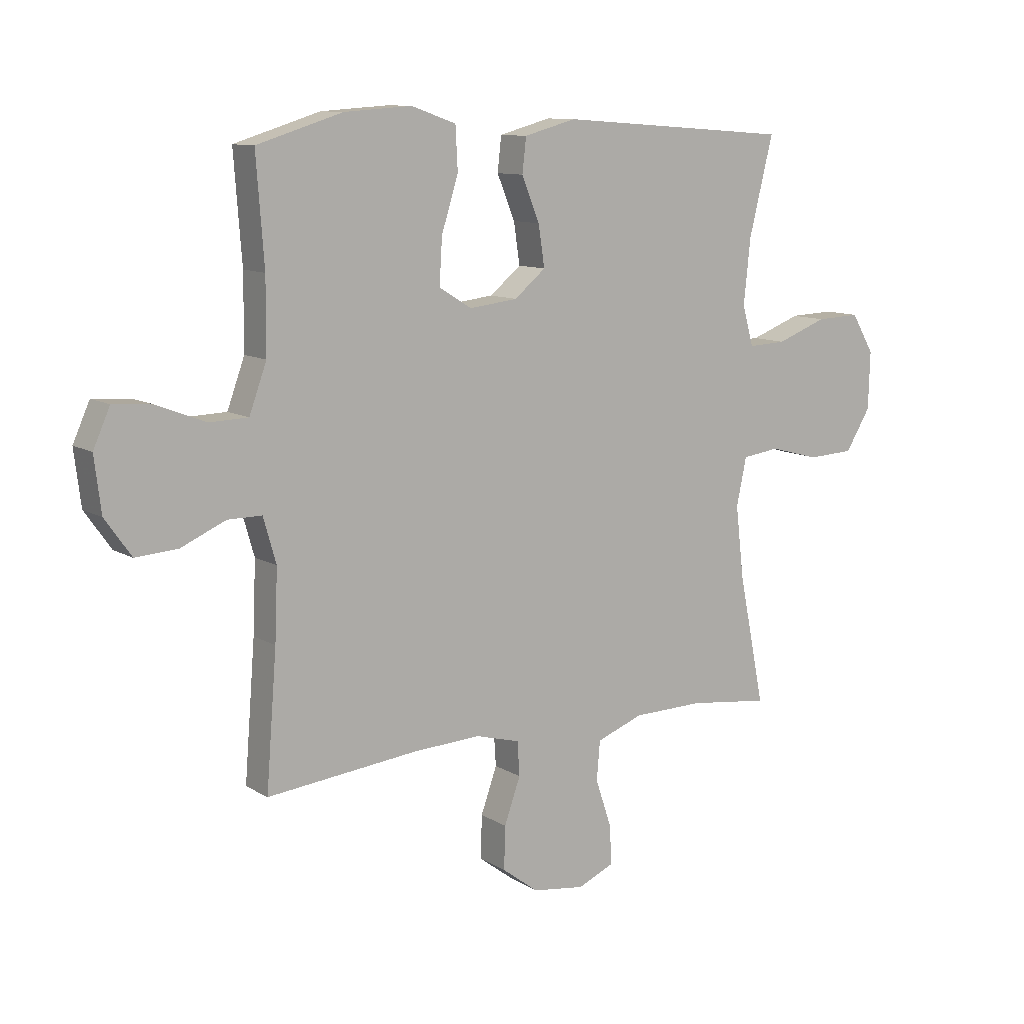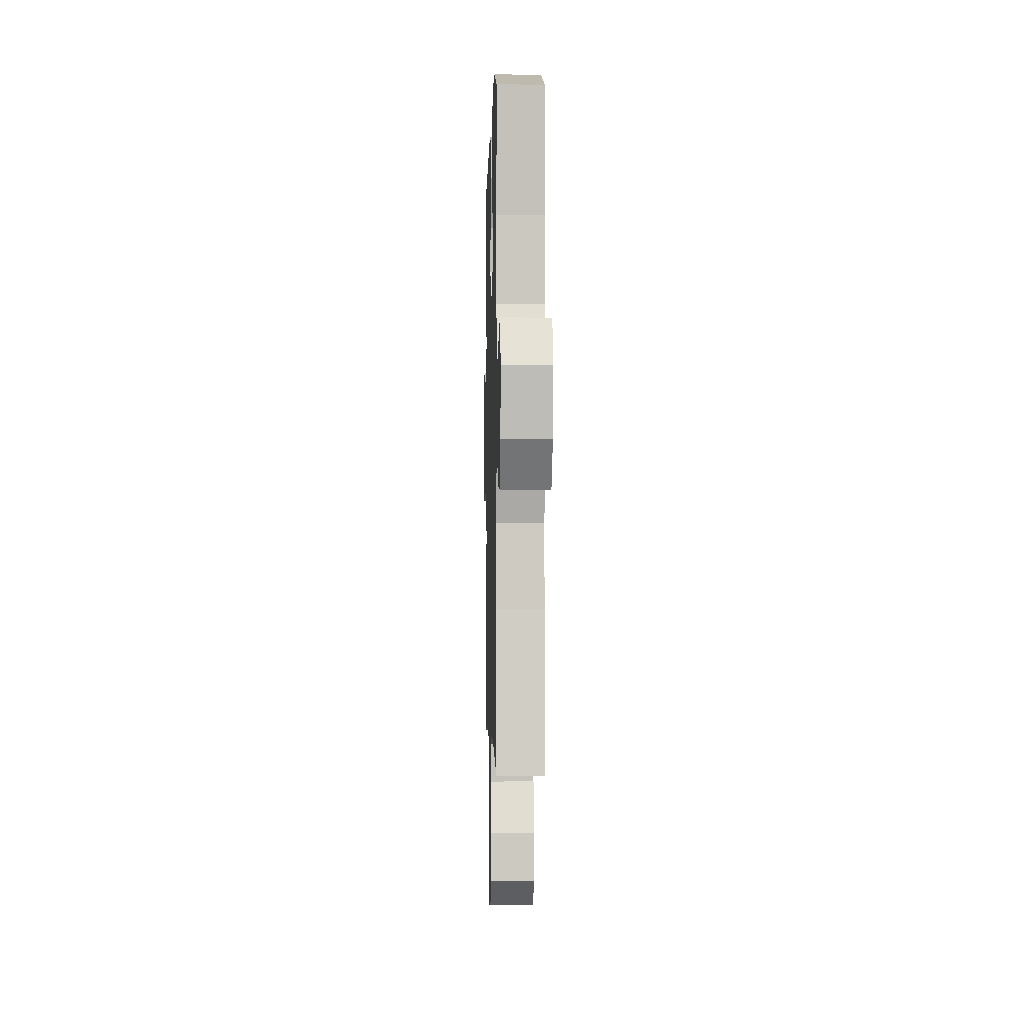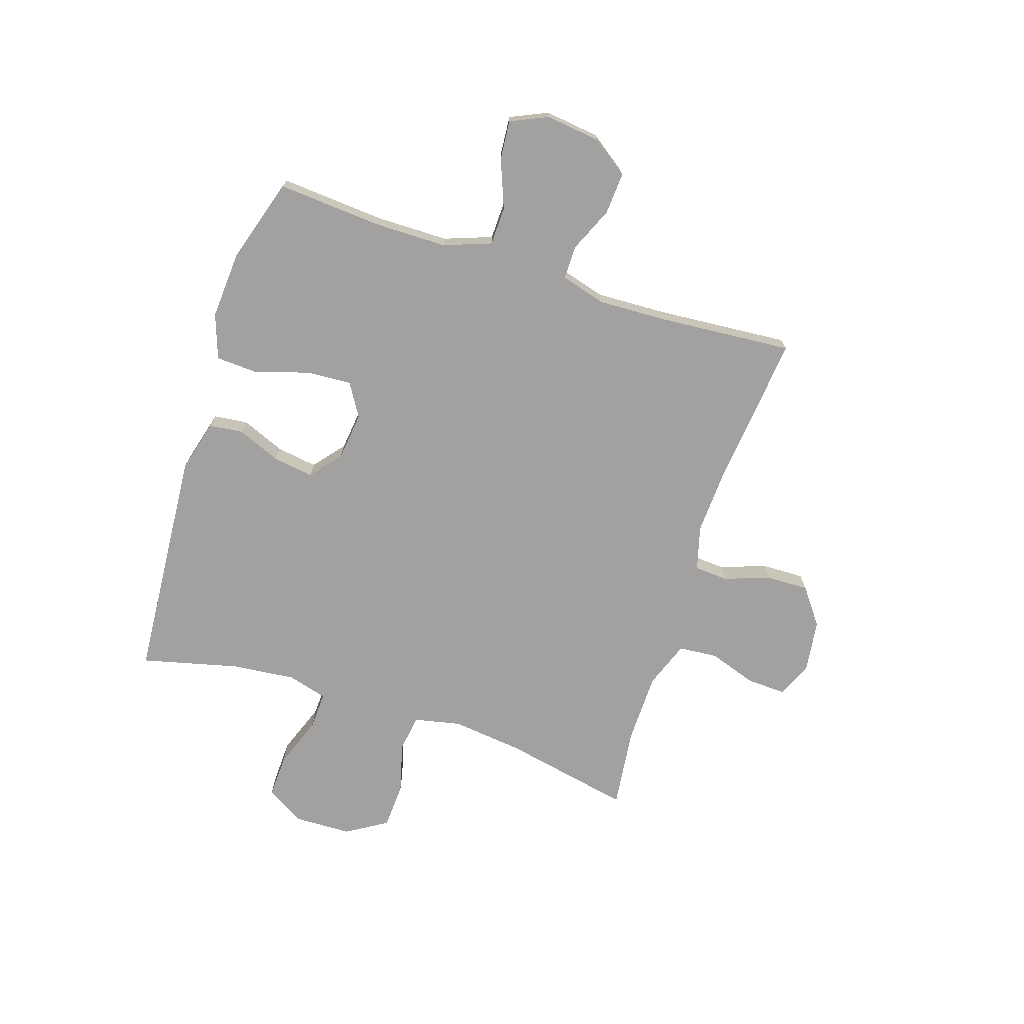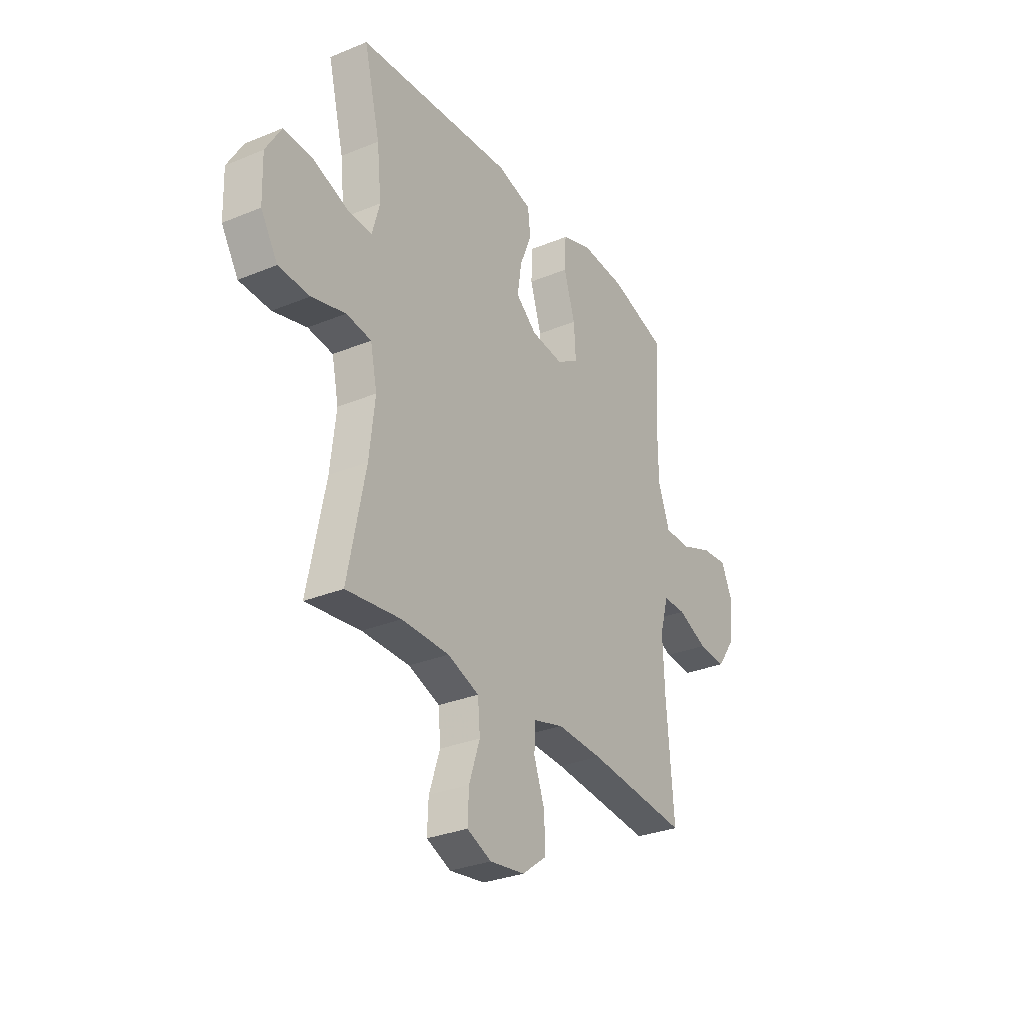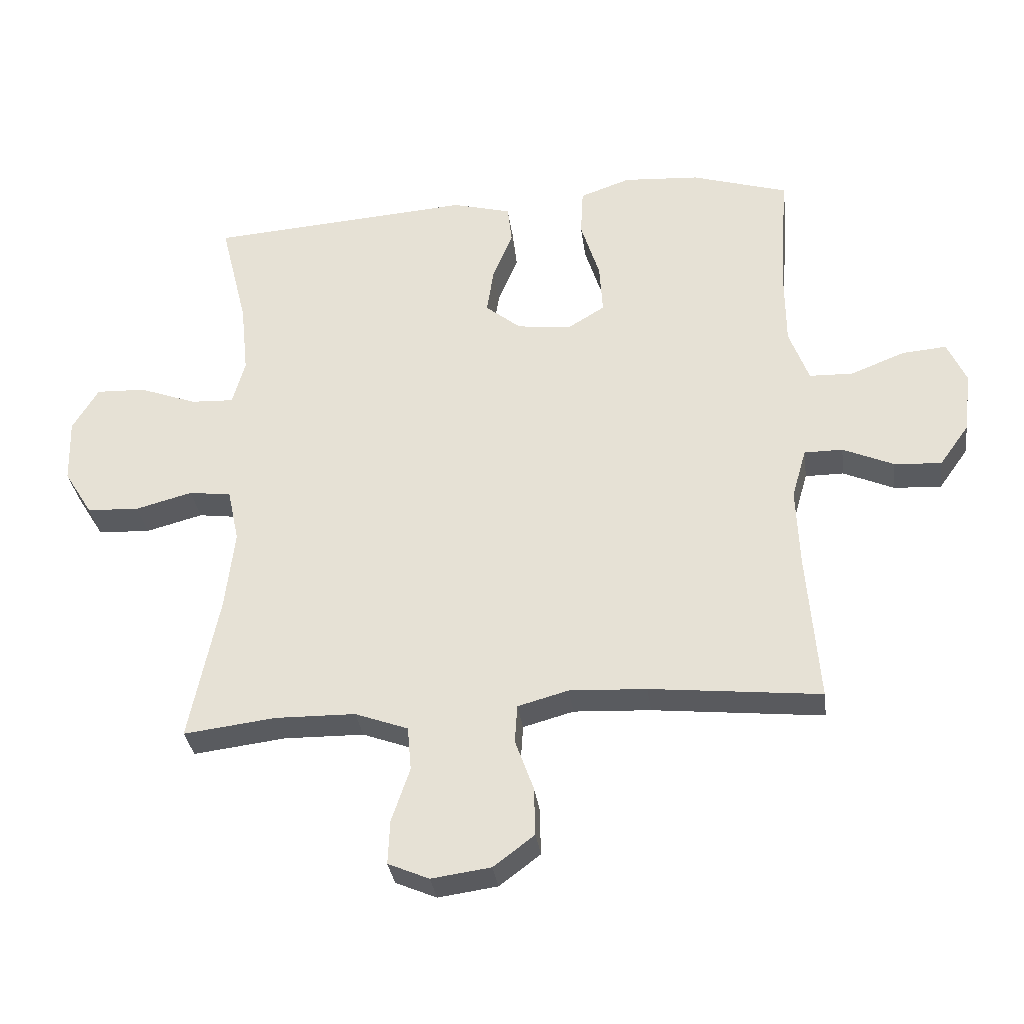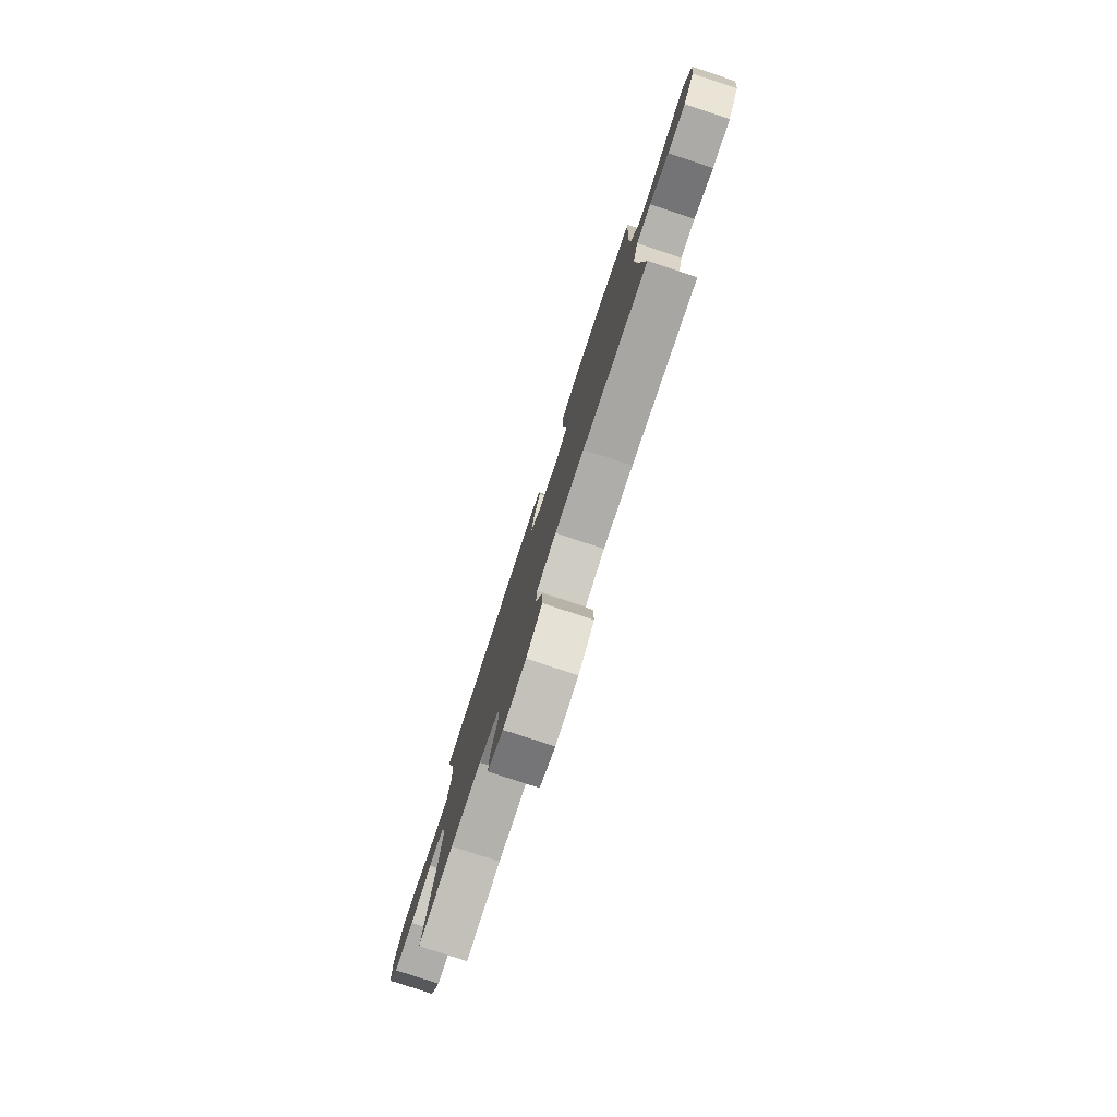
<metadata>
{"format":"obj","ext":"obj","renderer":"f3d","projection":"perspective","resolution":1024,"background":"white","views":[{"elev":10.7,"azim":145.4,"up":"+Z"},{"elev":-1.5,"azim":88.5,"up":"+Z"},{"elev":-72.2,"azim":72.0,"up":"+Y"},{"elev":-30.3,"azim":-59.1,"up":"+Z"},{"elev":-32.8,"azim":7.5,"up":"+Z"},{"elev":-79.9,"azim":71.8,"up":"+Z"}]}
</metadata>
<code>
v 0.5 0.07 -0.5
v 0.23 0.07 -0.472
v 0.108 0.07 -0.466
v 0.028 0.07 -0.488
v 0.024 0.07 -0.549
v 0.053 0.07 -0.63
v 0.055 0.07 -0.707
v -0.01 0.07 -0.756
v -0.104 0.07 -0.769
v -0.169 0.07 -0.741
v -0.166 0.07 -0.671
v -0.137 0.07 -0.585
v -0.143 0.07 -0.515
v -0.227 0.07 -0.484
v -0.354 0.07 -0.482
v -0.5 0.07 -0.5
v -0.453 0.07 -0.268
v -0.438 0.07 -0.14
v -0.456 0.07 -0.055
v -0.523 0.07 -0.046
v -0.613 0.07 -0.07
v -0.696 0.07 -0.066
v -0.741 0.07 0.007
v -0.744 0.07 0.11
v -0.703 0.07 0.179
v -0.624 0.07 0.176
v -0.533 0.07 0.142
v -0.465 0.07 0.139
v -0.445 0.07 0.211
v -0.457 0.07 0.326
v -0.5 0.07 0.5
v -0.081 0.07 0.531
v 0.012 0.07 0.506
v 0.019 0.07 0.445
v -0.013 0.07 0.367
v -0.024 0.07 0.294
v 0.032 0.07 0.248
v 0.118 0.07 0.238
v 0.177 0.07 0.274
v 0.172 0.07 0.355
v 0.142 0.07 0.451
v 0.146 0.07 0.527
v 0.226 0.07 0.555
v 0.347 0.07 0.547
v 0.5 0.07 0.5
v 0.486 0.07 0.312
v 0.487 0.07 0.182
v 0.518 0.07 0.097
v 0.587 0.07 0.095
v 0.674 0.07 0.129
v 0.744 0.07 0.135
v 0.774 0.07 0.068
v 0.762 0.07 -0.029
v 0.715 0.07 -0.095
v 0.64 0.07 -0.09
v 0.56 0.07 -0.055
v 0.499 0.07 -0.055
v 0.476 0.07 -0.135
v 0.481 0.07 -0.26
v 0.5 0 -0.5
v 0.23 0 -0.472
v 0.108 0 -0.466
v 0.028 0 -0.488
v 0.024 0 -0.549
v 0.053 0 -0.63
v 0.055 0 -0.707
v -0.01 0 -0.756
v -0.104 0 -0.769
v -0.169 0 -0.741
v -0.166 0 -0.671
v -0.137 0 -0.585
v -0.143 0 -0.515
v -0.227 0 -0.484
v -0.354 0 -0.482
v -0.5 0 -0.5
v -0.453 0 -0.268
v -0.438 0 -0.14
v -0.456 0 -0.055
v -0.523 0 -0.046
v -0.613 0 -0.07
v -0.696 0 -0.066
v -0.741 0 0.007
v -0.744 0 0.11
v -0.703 0 0.179
v -0.624 0 0.176
v -0.533 0 0.142
v -0.465 0 0.139
v -0.445 0 0.211
v -0.457 0 0.326
v -0.5 0 0.5
v -0.081 0 0.531
v 0.012 0 0.506
v 0.019 0 0.445
v -0.013 0 0.367
v -0.024 0 0.294
v 0.032 0 0.248
v 0.118 0 0.238
v 0.177 0 0.274
v 0.172 0 0.355
v 0.142 0 0.451
v 0.146 0 0.527
v 0.226 0 0.555
v 0.347 0 0.547
v 0.5 0 0.5
v 0.486 0 0.312
v 0.487 0 0.182
v 0.518 0 0.097
v 0.587 0 0.095
v 0.674 0 0.129
v 0.744 0 0.135
v 0.774 0 0.068
v 0.762 0 -0.029
v 0.715 0 -0.095
v 0.64 0 -0.09
v 0.56 0 -0.055
v 0.499 0 -0.055
v 0.476 0 -0.135
v 0.481 0 -0.26
f 53 54 55 56
f 53 56 57
f 52 53 57
f 49 50 51 52
f 48 49 52 57
f 47 48 57 58
f 43 44 45 46
f 43 46 47 58
f 40 41 42 43
f 39 40 43 58
f 32 33 34 35
f 30 31 32 35
f 29 30 35 36
f 28 29 36 37
f 24 25 26 27
f 24 27 28
f 23 24 28
f 20 21 22 23
f 19 20 23 28
f 18 19 28 37
f 15 16 17
f 14 15 17 18
f 13 14 18 37
f 9 10 11 12
f 5 6 7 8
f 4 5 8 9
f 59 1 2
f 59 2 3
f 38 39 58 59
f 38 59 3 4
f 12 13 37 38
f 4 9 12 38
f 115 114 113 112
f 116 115 112
f 116 112 111
f 111 110 109 108
f 116 111 108 107
f 117 116 107 106
f 105 104 103 102
f 117 106 105 102
f 102 101 100 99
f 117 102 99 98
f 94 93 92 91
f 94 91 90 89
f 95 94 89 88
f 96 95 88 87
f 86 85 84 83
f 87 86 83
f 87 83 82
f 82 81 80 79
f 87 82 79 78
f 96 87 78 77
f 76 75 74
f 77 76 74 73
f 96 77 73 72
f 71 70 69 68
f 67 66 65 64
f 68 67 64 63
f 61 60 118
f 62 61 118
f 118 117 98 97
f 63 62 118 97
f 97 96 72 71
f 97 71 68 63
f 1 60 61 2
f 2 61 62 3
f 3 62 63 4
f 4 63 64 5
f 5 64 65 6
f 6 65 66 7
f 7 66 67 8
f 8 67 68 9
f 9 68 69 10
f 10 69 70 11
f 11 70 71 12
f 12 71 72 13
f 13 72 73 14
f 14 73 74 15
f 15 74 75 16
f 16 75 76 17
f 17 76 77 18
f 18 77 78 19
f 19 78 79 20
f 20 79 80 21
f 21 80 81 22
f 22 81 82 23
f 23 82 83 24
f 24 83 84 25
f 25 84 85 26
f 26 85 86 27
f 27 86 87 28
f 28 87 88 29
f 29 88 89 30
f 30 89 90 31
f 31 90 91 32
f 32 91 92 33
f 33 92 93 34
f 34 93 94 35
f 35 94 95 36
f 36 95 96 37
f 37 96 97 38
f 38 97 98 39
f 39 98 99 40
f 40 99 100 41
f 41 100 101 42
f 42 101 102 43
f 43 102 103 44
f 44 103 104 45
f 45 104 105 46
f 46 105 106 47
f 47 106 107 48
f 48 107 108 49
f 49 108 109 50
f 50 109 110 51
f 51 110 111 52
f 52 111 112 53
f 53 112 113 54
f 54 113 114 55
f 55 114 115 56
f 56 115 116 57
f 57 116 117 58
f 58 117 118 59
f 59 118 60 1

</code>
